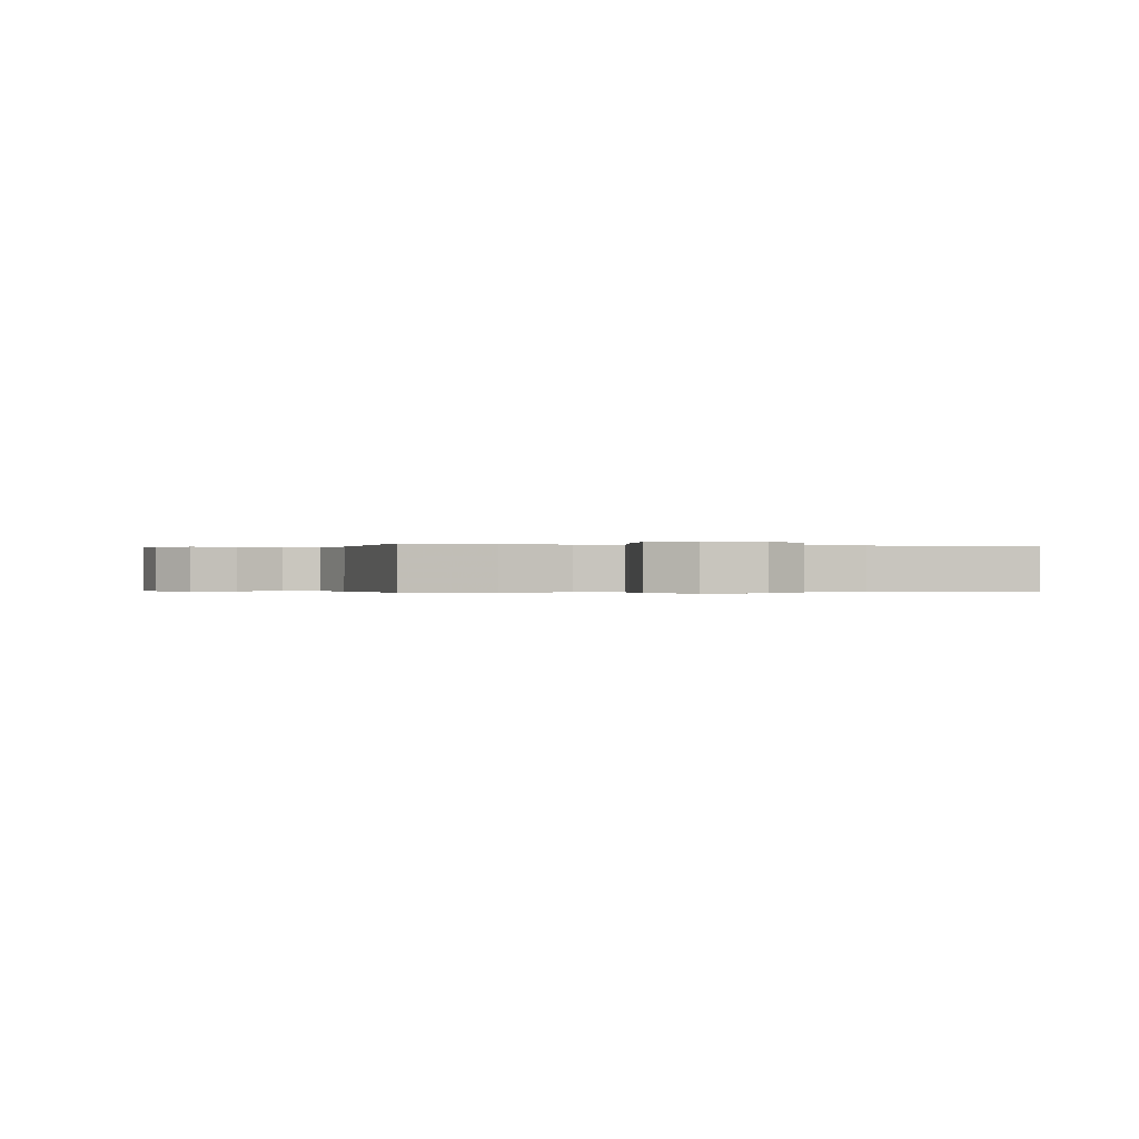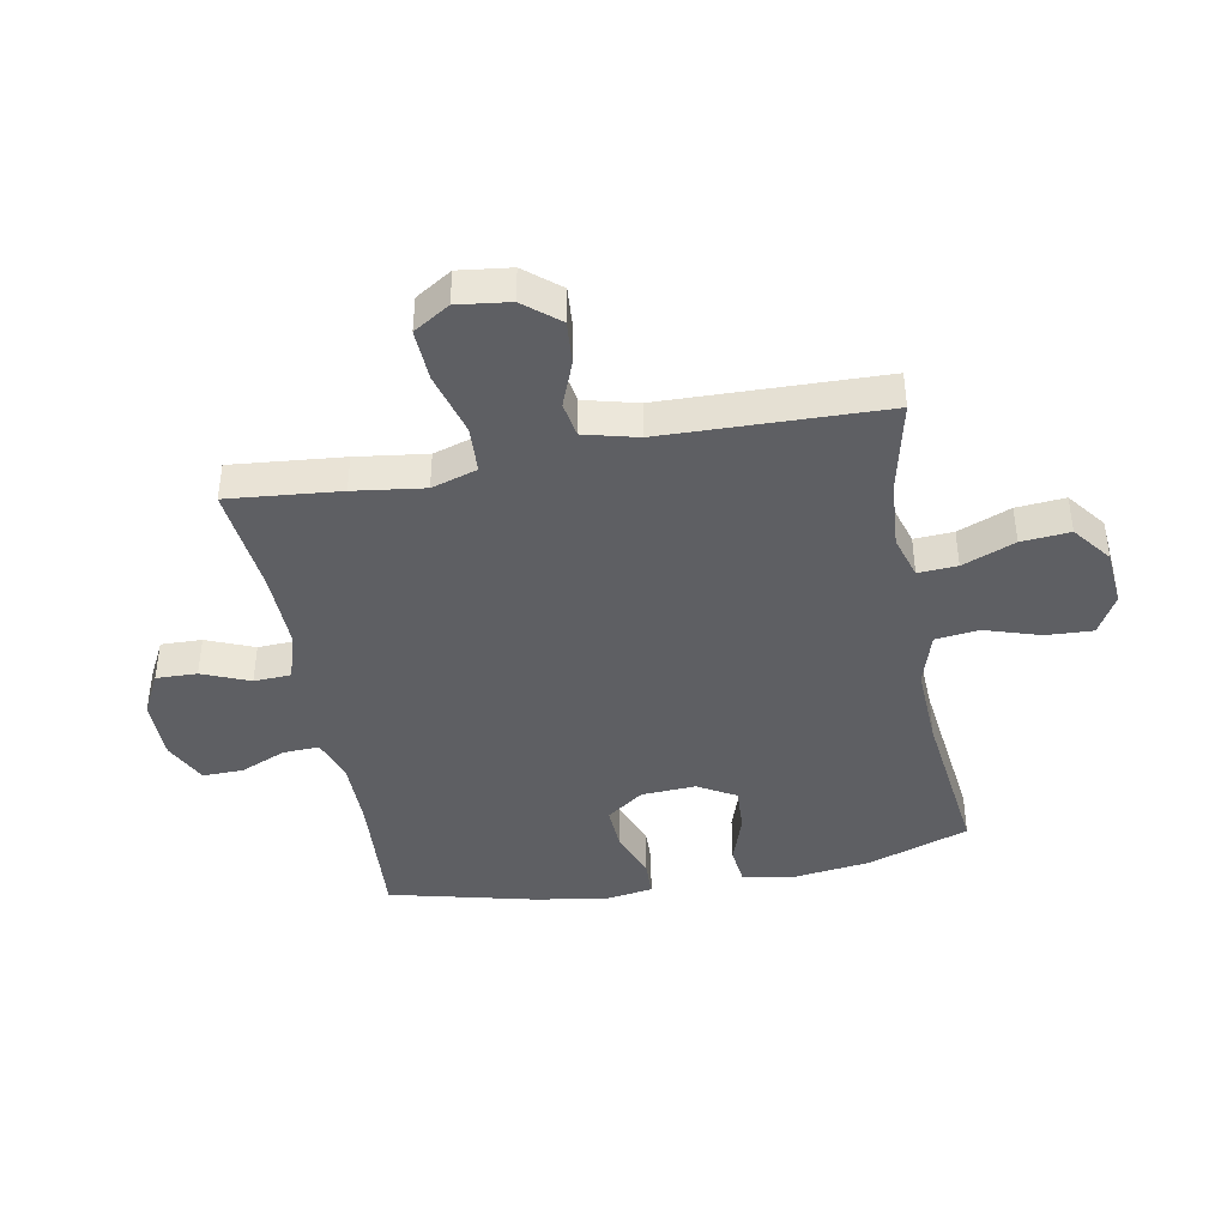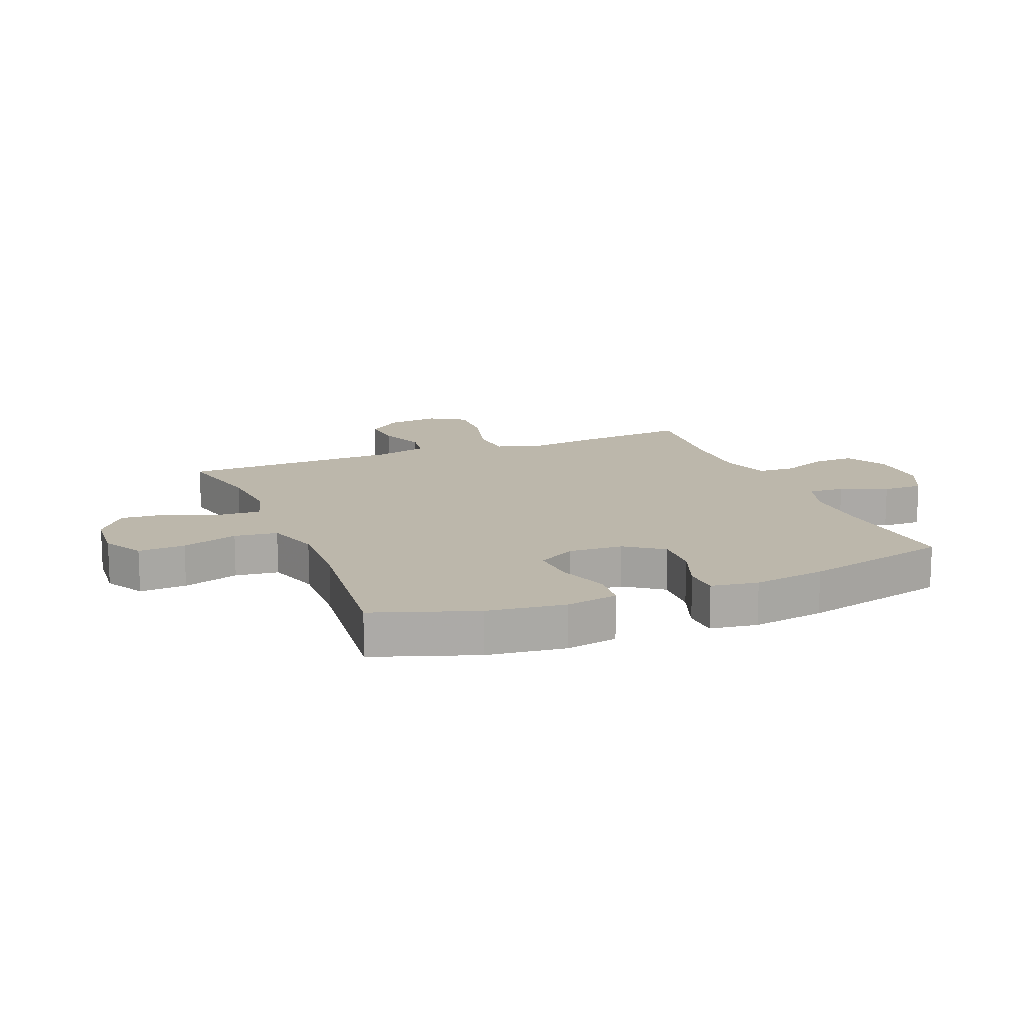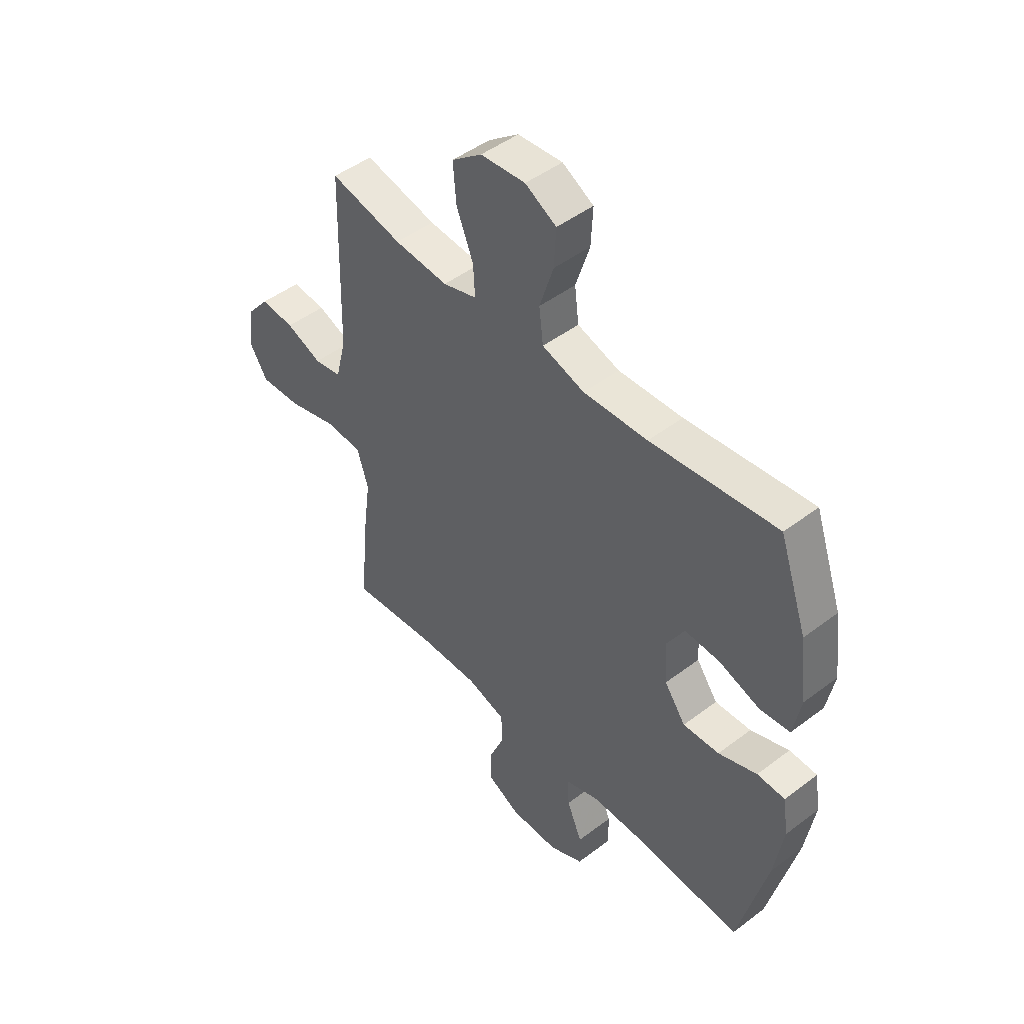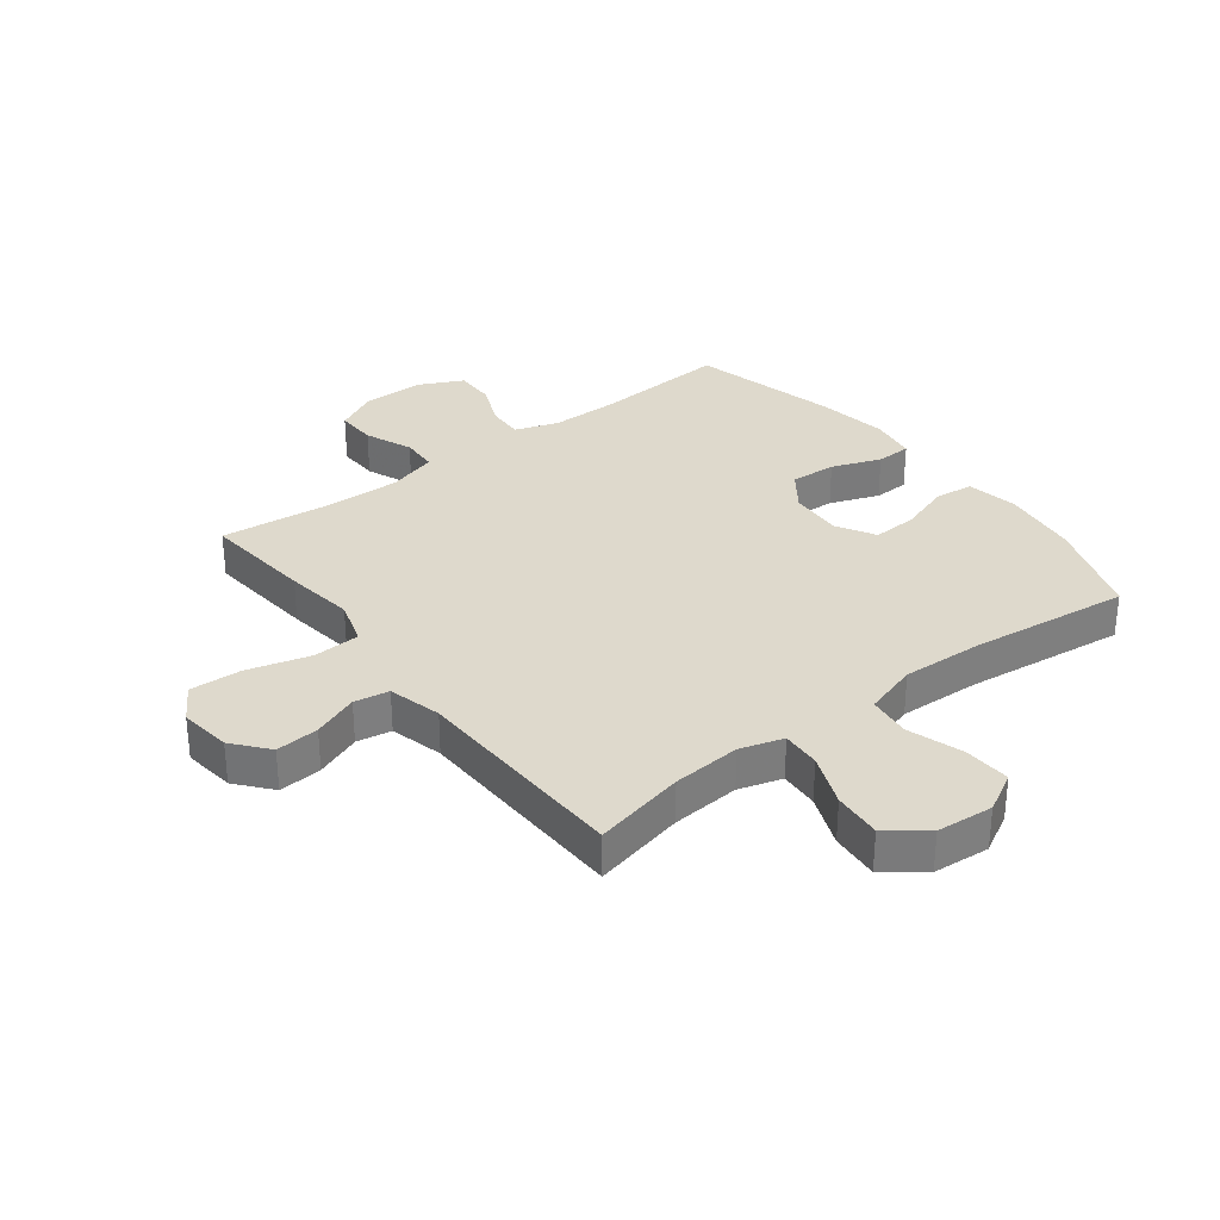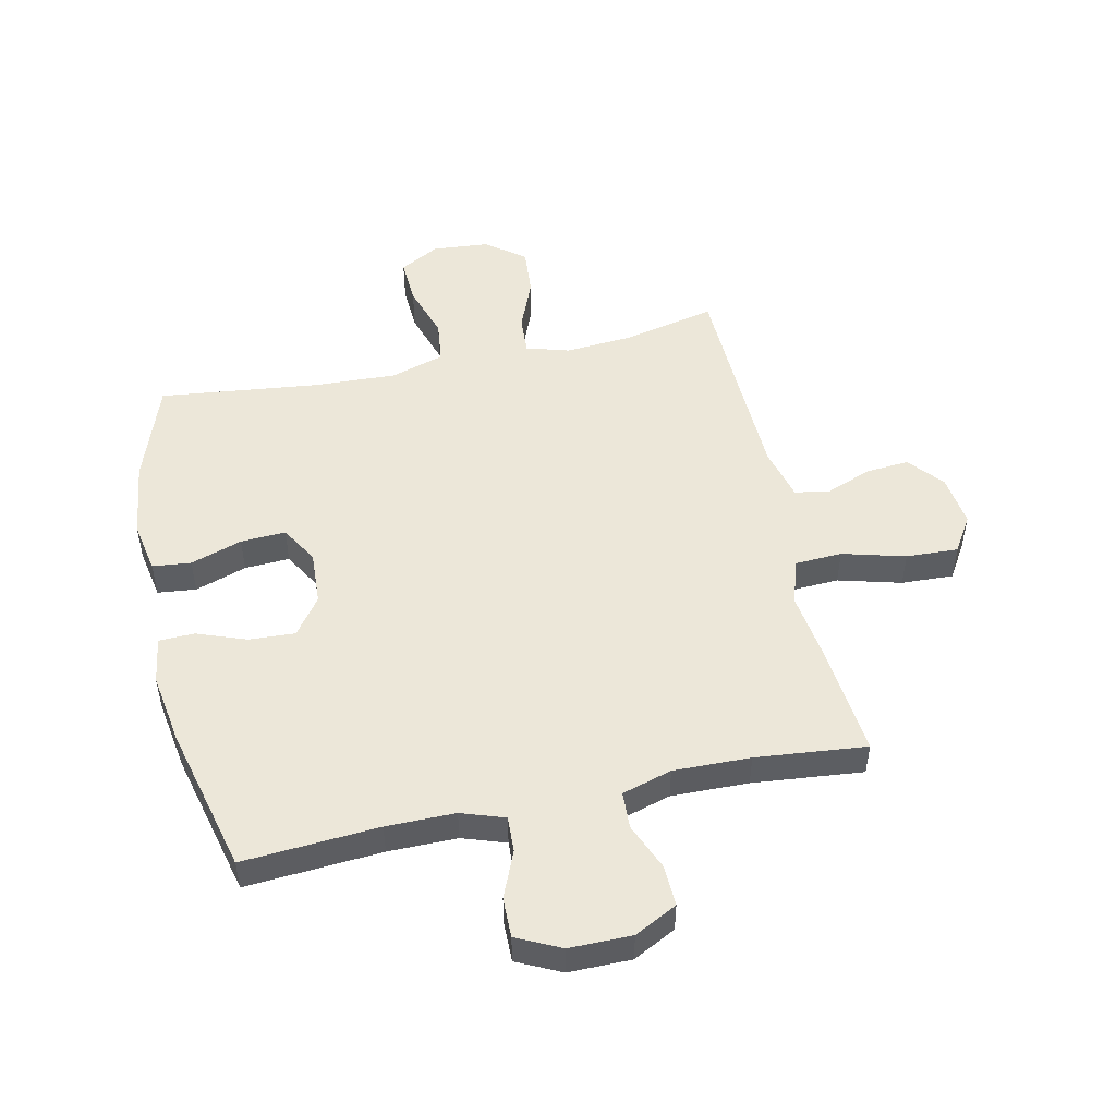
<metadata>
{"format":"obj","ext":"obj","renderer":"f3d","projection":"perspective","resolution":1024,"background":"white","views":[{"elev":-0.2,"azim":-15.5,"up":"+Y"},{"elev":-41.6,"azim":-79.4,"up":"+Y"},{"elev":14.3,"azim":67.9,"up":"+Y"},{"elev":47.4,"azim":49.4,"up":"+Z"},{"elev":31.9,"azim":-37.5,"up":"+Y"},{"elev":50.0,"azim":167.6,"up":"+Y"}]}
</metadata>
<code>
v -0.5 0.07 0.5
v -0.345 0.07 0.465
v -0.229 0.07 0.456
v -0.156 0.07 0.478
v -0.16 0.07 0.544
v -0.196 0.07 0.633
v -0.203 0.07 0.715
v -0.138 0.07 0.765
v -0.042 0.07 0.773
v 0.025 0.07 0.736
v 0.021 0.07 0.657
v -0.009 0.07 0.563
v 0 0.07 0.49
v 0.091 0.07 0.462
v 0.229 0.07 0.468
v 0.5 0.07 0.5
v 0.56 0.07 0.328
v 0.577 0.07 0.197
v 0.561 0.07 0.11
v 0.496 0.07 0.103
v 0.409 0.07 0.132
v 0.333 0.07 0.136
v 0.296 0.07 0.072
v 0.301 0.07 -0.02
v 0.347 0.07 -0.083
v 0.425 0.07 -0.079
v 0.508 0.07 -0.048
v 0.568 0.07 -0.05
v 0.58 0.07 -0.129
v 0.561 0.07 -0.251
v 0.5 0.07 -0.5
v 0.271 0.07 -0.484
v 0.155 0.07 -0.484
v 0.082 0.07 -0.509
v 0.085 0.07 -0.57
v 0.118 0.07 -0.648
v 0.119 0.07 -0.716
v 0.045 0.07 -0.752
v -0.06 0.07 -0.752
v -0.132 0.07 -0.715
v -0.13 0.07 -0.646
v -0.097 0.07 -0.566
v -0.1 0.07 -0.503
v -0.184 0.07 -0.478
v -0.314 0.07 -0.481
v -0.5 0.07 -0.5
v -0.482 0.07 -0.311
v -0.466 0.07 -0.192
v -0.49 0.07 -0.115
v -0.57 0.07 -0.111
v -0.676 0.07 -0.14
v -0.764 0.07 -0.144
v -0.802 0.07 -0.083
v -0.791 0.07 0.005
v -0.742 0.07 0.064
v -0.669 0.07 0.058
v -0.592 0.07 0.028
v -0.533 0.07 0.038
v -0.51 0.07 0.128
v -0.5 0 0.5
v -0.345 0 0.465
v -0.229 0 0.456
v -0.156 0 0.478
v -0.16 0 0.544
v -0.196 0 0.633
v -0.203 0 0.715
v -0.138 0 0.765
v -0.042 0 0.773
v 0.025 0 0.736
v 0.021 0 0.657
v -0.009 0 0.563
v 0 0 0.49
v 0.091 0 0.462
v 0.229 0 0.468
v 0.5 0 0.5
v 0.56 0 0.328
v 0.577 0 0.197
v 0.561 0 0.11
v 0.496 0 0.103
v 0.409 0 0.132
v 0.333 0 0.136
v 0.296 0 0.072
v 0.301 0 -0.02
v 0.347 0 -0.083
v 0.425 0 -0.079
v 0.508 0 -0.048
v 0.568 0 -0.05
v 0.58 0 -0.129
v 0.561 0 -0.251
v 0.5 0 -0.5
v 0.271 0 -0.484
v 0.155 0 -0.484
v 0.082 0 -0.509
v 0.085 0 -0.57
v 0.118 0 -0.648
v 0.119 0 -0.716
v 0.045 0 -0.752
v -0.06 0 -0.752
v -0.132 0 -0.715
v -0.13 0 -0.646
v -0.097 0 -0.566
v -0.1 0 -0.503
v -0.184 0 -0.478
v -0.314 0 -0.481
v -0.5 0 -0.5
v -0.482 0 -0.311
v -0.466 0 -0.192
v -0.49 0 -0.115
v -0.57 0 -0.111
v -0.676 0 -0.14
v -0.764 0 -0.144
v -0.802 0 -0.083
v -0.791 0 0.005
v -0.742 0 0.064
v -0.669 0 0.058
v -0.592 0 0.028
v -0.533 0 0.038
v -0.51 0 0.128
f 54 55 56 57
f 52 53 54 57
f 50 51 52 57
f 49 50 57 58
f 48 49 58 59
f 45 46 47 48
f 44 45 48 59
f 39 40 41 42
f 39 42 43
f 38 39 43
f 35 36 37 38
f 34 35 38 43
f 33 34 43 44
f 29 30 31 32
f 26 27 28 29
f 25 26 29 32
f 24 25 32 33
f 18 19 20 21
f 18 21 22
f 15 16 17 18
f 14 15 18 22
f 13 14 22 23
f 9 10 11 12
f 9 12 13
f 8 9 13
f 5 6 7 8
f 4 5 8 13
f 3 4 13 23
f 44 59 1 2
f 23 24 33 44
f 2 3 23 44
f 116 115 114 113
f 116 113 112 111
f 116 111 110 109
f 117 116 109 108
f 118 117 108 107
f 107 106 105 104
f 118 107 104 103
f 101 100 99 98
f 102 101 98
f 102 98 97
f 97 96 95 94
f 102 97 94 93
f 103 102 93 92
f 91 90 89 88
f 88 87 86 85
f 91 88 85 84
f 92 91 84 83
f 80 79 78 77
f 81 80 77
f 77 76 75 74
f 81 77 74 73
f 82 81 73 72
f 71 70 69 68
f 72 71 68
f 72 68 67
f 67 66 65 64
f 72 67 64 63
f 82 72 63 62
f 61 60 118 103
f 103 92 83 82
f 103 82 62 61
f 1 60 61 2
f 2 61 62 3
f 3 62 63 4
f 4 63 64 5
f 5 64 65 6
f 6 65 66 7
f 7 66 67 8
f 8 67 68 9
f 9 68 69 10
f 10 69 70 11
f 11 70 71 12
f 12 71 72 13
f 13 72 73 14
f 14 73 74 15
f 15 74 75 16
f 16 75 76 17
f 17 76 77 18
f 18 77 78 19
f 19 78 79 20
f 20 79 80 21
f 21 80 81 22
f 22 81 82 23
f 23 82 83 24
f 24 83 84 25
f 25 84 85 26
f 26 85 86 27
f 27 86 87 28
f 28 87 88 29
f 29 88 89 30
f 30 89 90 31
f 31 90 91 32
f 32 91 92 33
f 33 92 93 34
f 34 93 94 35
f 35 94 95 36
f 36 95 96 37
f 37 96 97 38
f 38 97 98 39
f 39 98 99 40
f 40 99 100 41
f 41 100 101 42
f 42 101 102 43
f 43 102 103 44
f 44 103 104 45
f 45 104 105 46
f 46 105 106 47
f 47 106 107 48
f 48 107 108 49
f 49 108 109 50
f 50 109 110 51
f 51 110 111 52
f 52 111 112 53
f 53 112 113 54
f 54 113 114 55
f 55 114 115 56
f 56 115 116 57
f 57 116 117 58
f 58 117 118 59
f 59 118 60 1

</code>
